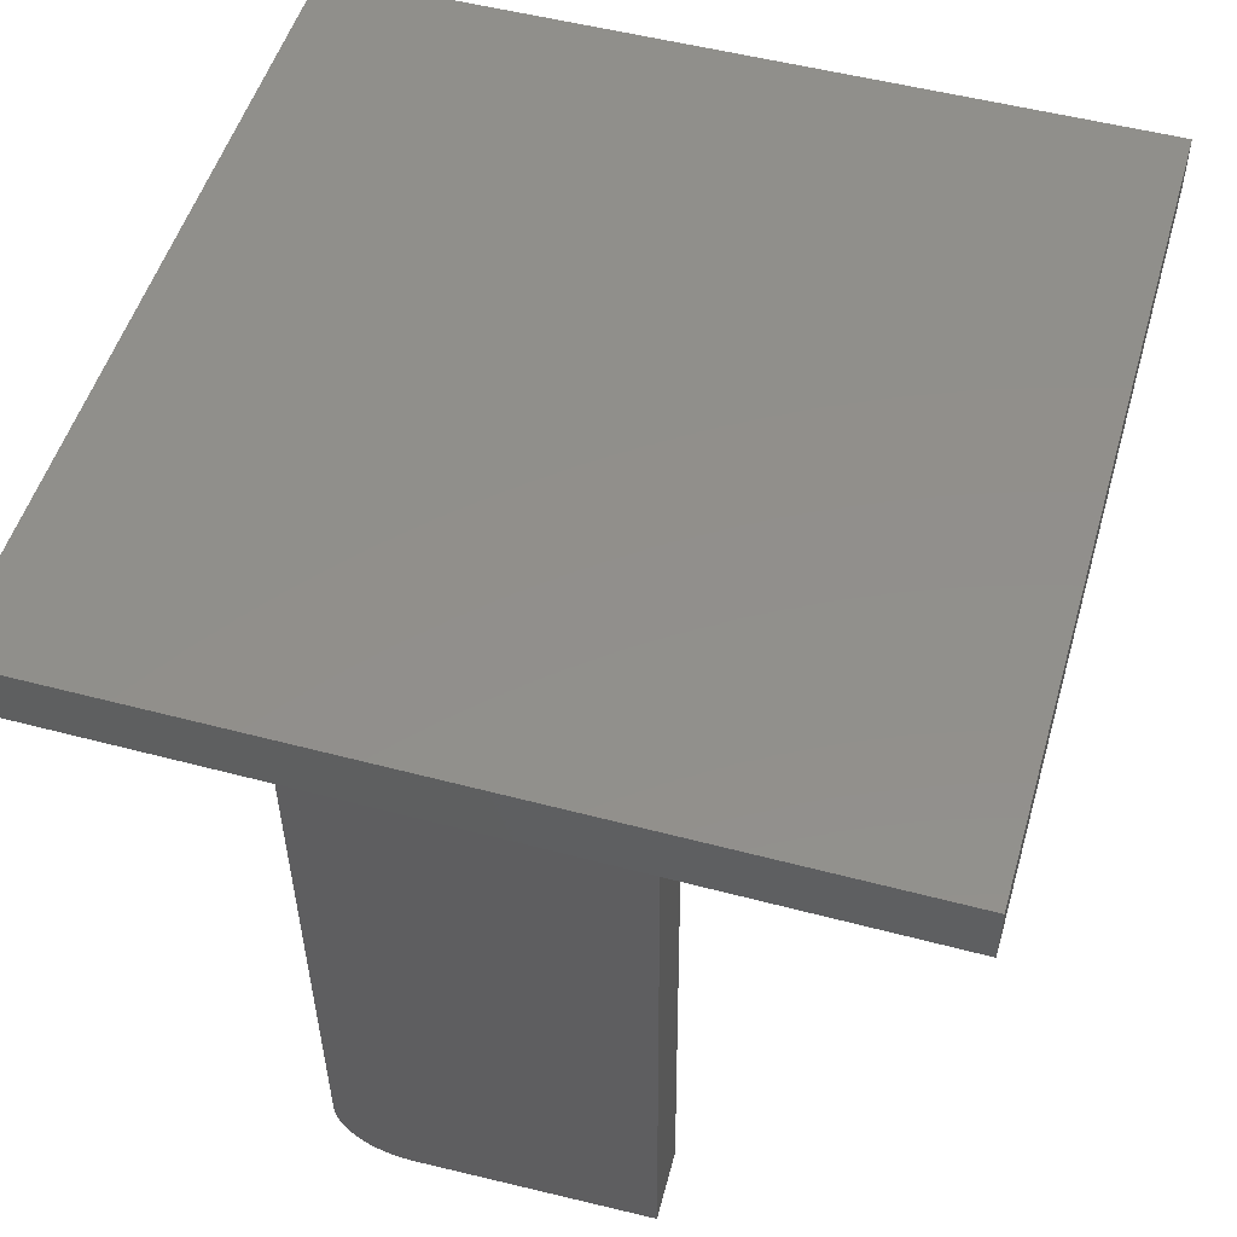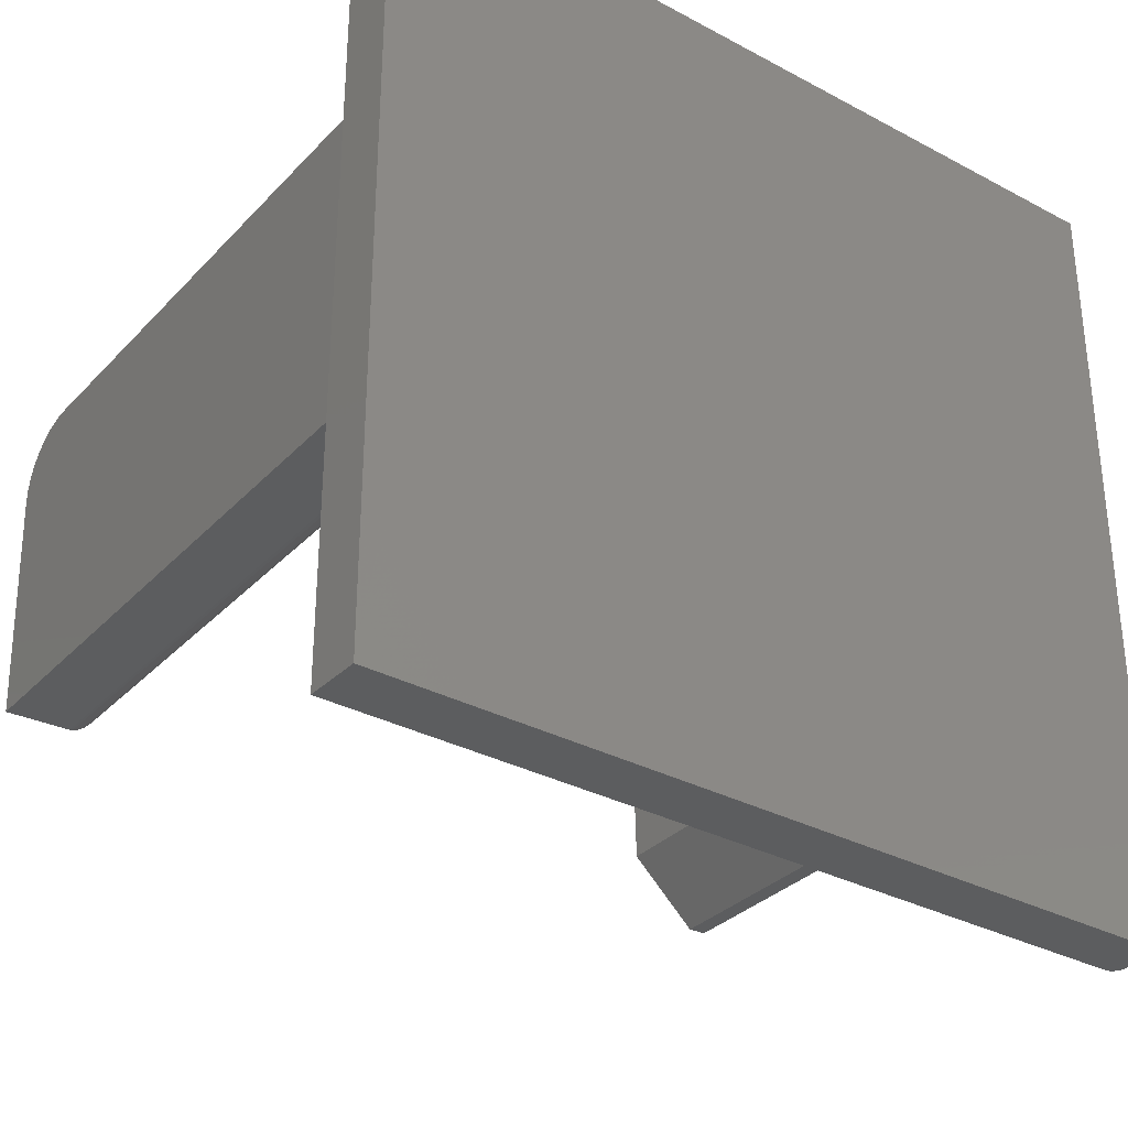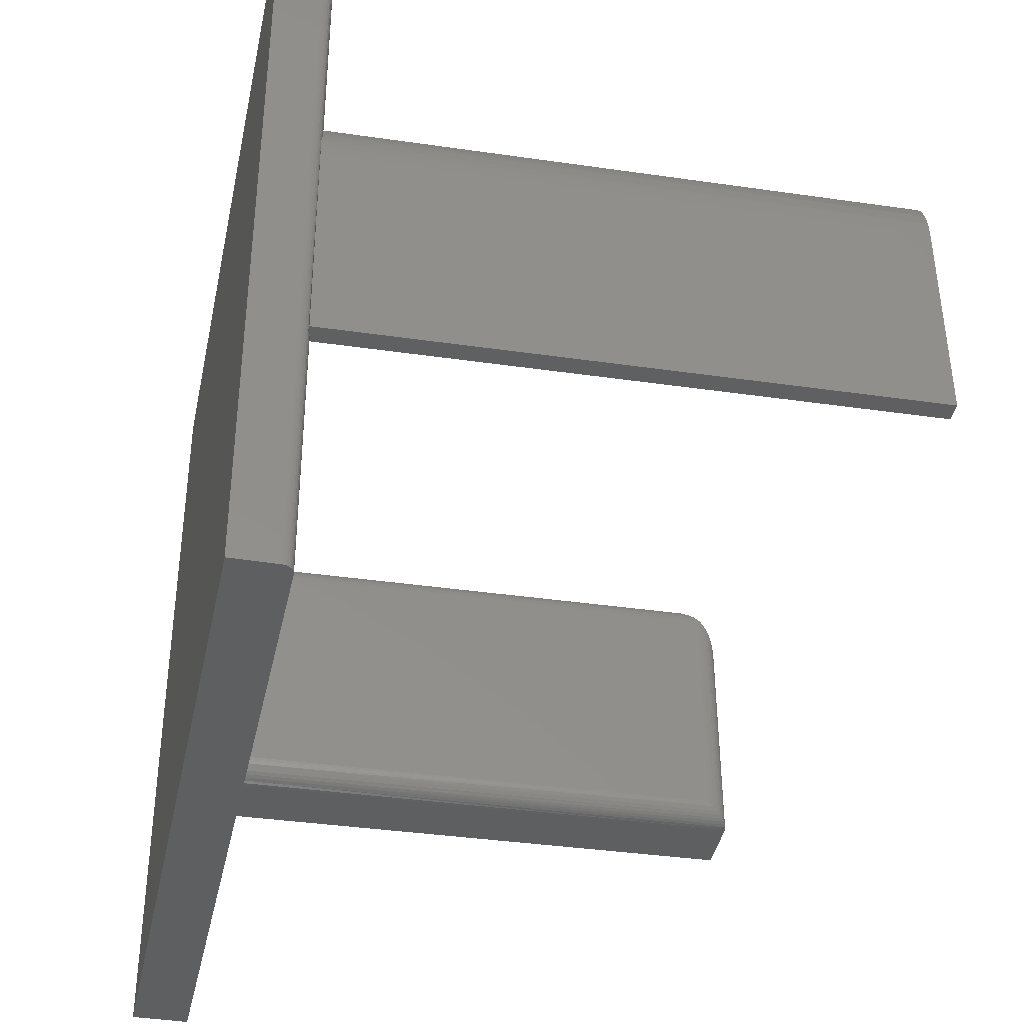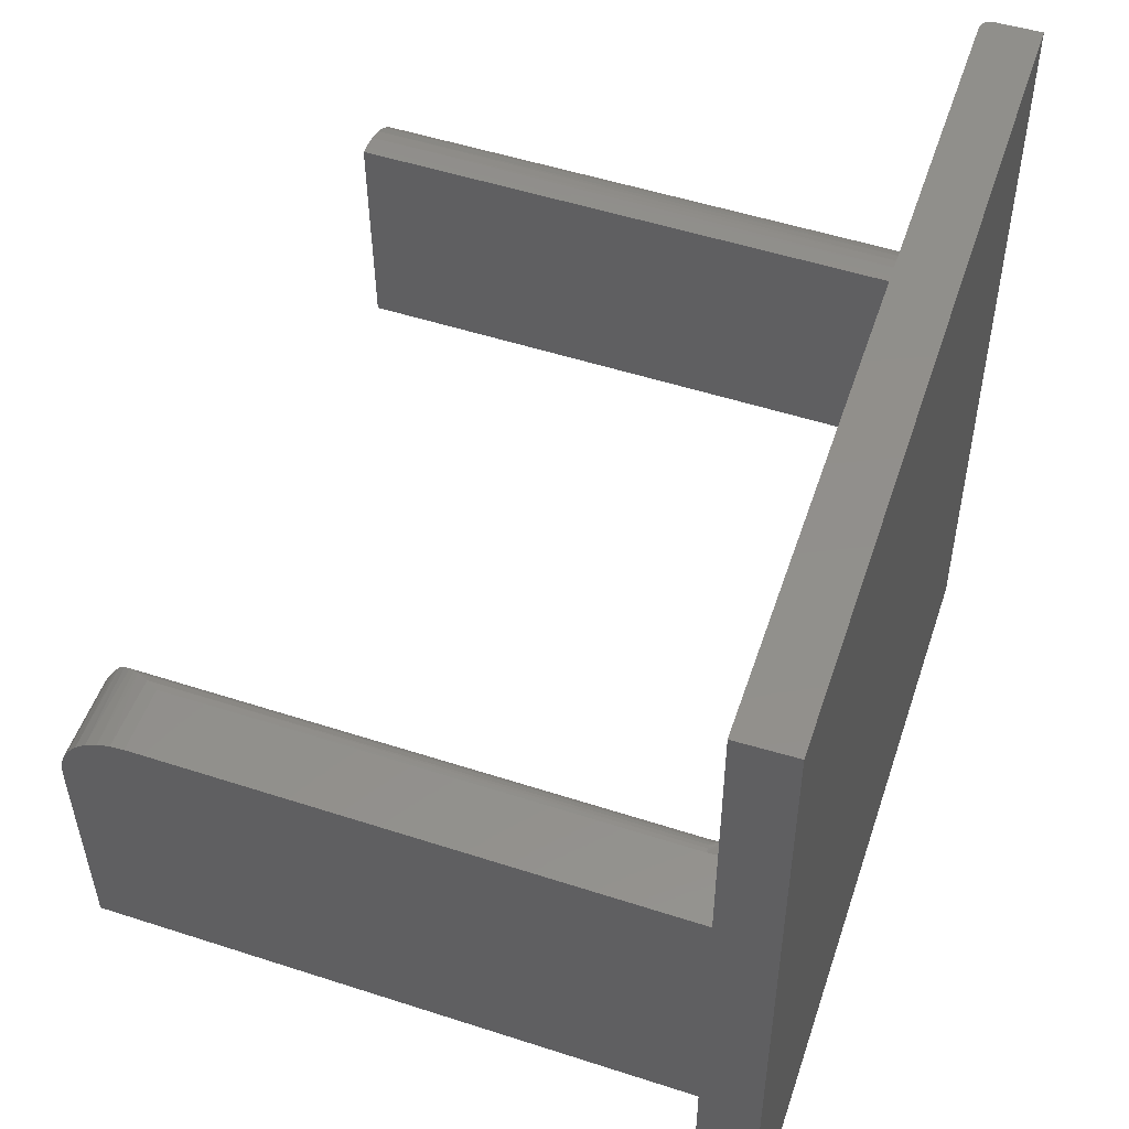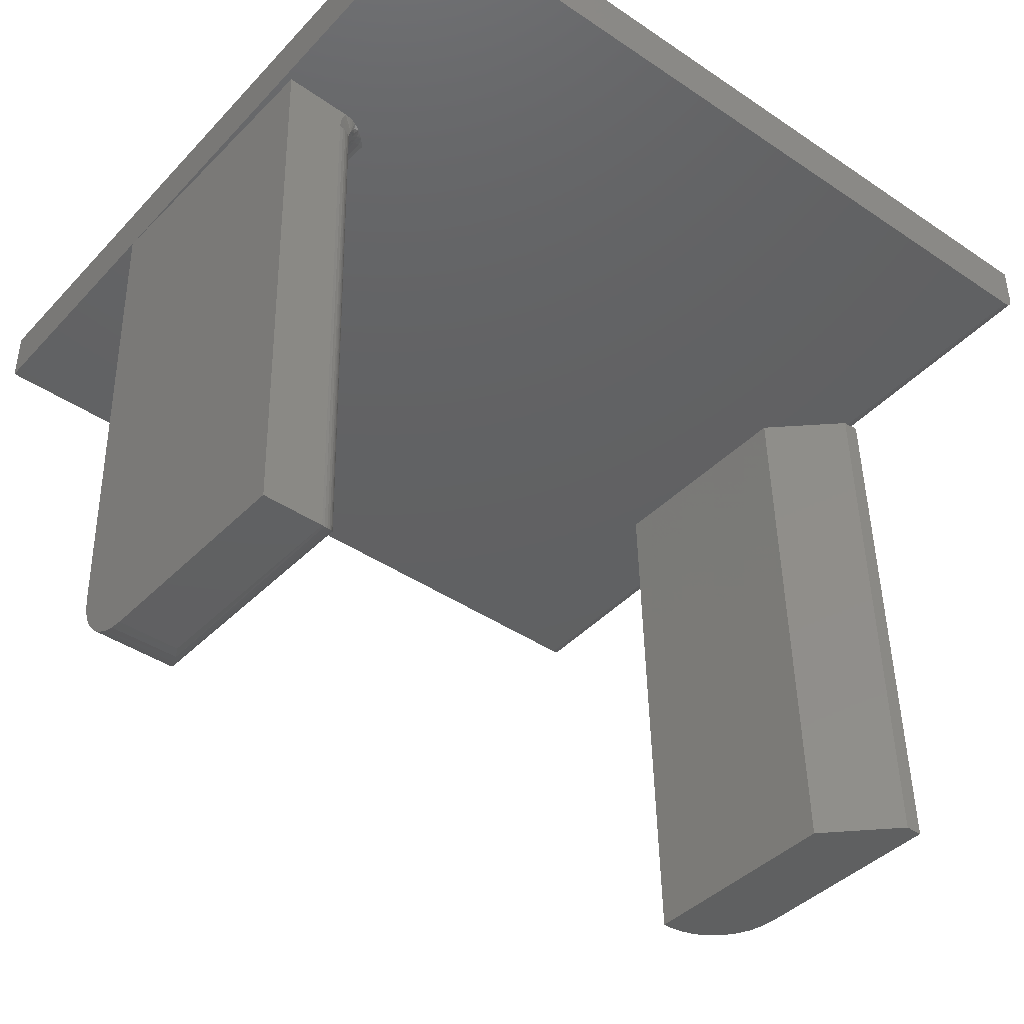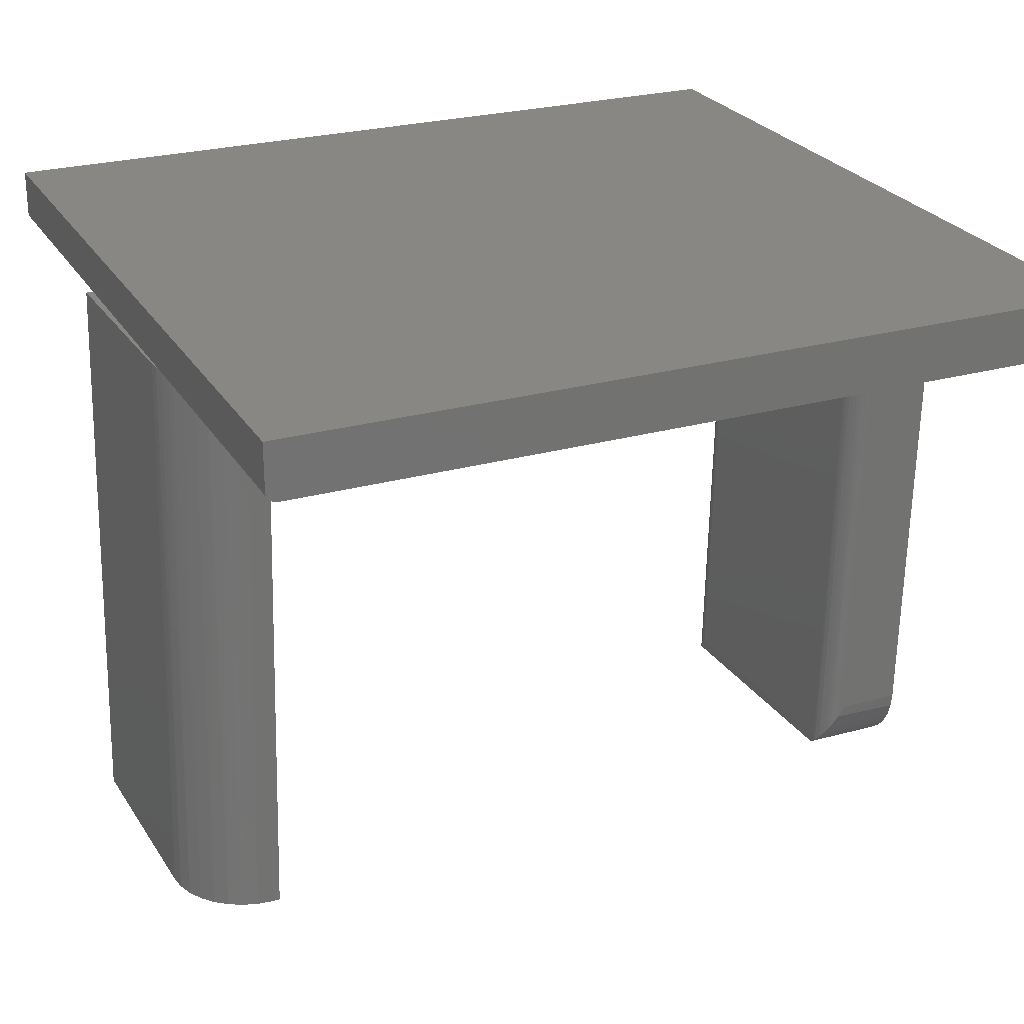
<metadata>
{"format":"stl","ext":"stl","renderer":"f3d","projection":"perspective","resolution":1024,"background":"white","views":[{"elev":51.3,"azim":-73.9,"up":"+Z"},{"elev":-32.1,"azim":-36.8,"up":"+Y"},{"elev":-37.6,"azim":78.1,"up":"+Y"},{"elev":51.2,"azim":-71.9,"up":"+Y"},{"elev":-42.4,"azim":-38.9,"up":"+Z"},{"elev":25.5,"azim":155.7,"up":"+Z"}]}
</metadata>
<code>
# stl→obj: 189 verts, 373 faces
v -0.2286 -0.05464 -0.3982
v -0.1676 -0.1 -0.3967
v -0.1806 -0.1004 -0.397
v -0.2272 0.1017 -0.3982
v -0.2165 0.1009 -0.3979
v -0.2324 0.1016 -0.3983
v -0.1712 0.04836 -0.3968
v -0.2062 0.09804 -0.3977
v -0.1966 0.09322 -0.3974
v -0.1882 0.08663 -0.3972
v -0.1812 0.07851 -0.3971
v -0.1759 0.06918 -0.3969
v -0.1725 0.059 -0.3968
v -0.2384 -0.05464 0
v -0.2422 0.1016 0
v -0.183 -0.1002 0.001454
v -0.1852 -0.1002 0.0003598
v -0.1774 -0.1 0.001591
v -0.1875 -0.1003 0
v -0.1903 -0.1004 8.674e-19
v -0.6962 -0.1003 1.518e-18
v -0.745 -0.1015 0
v -0.75 -0.2734 0
v -0.75 0.1016 0
v -0.75 0.2789 0
v -0.1875 0.2789 0
v -0.1875 0.1029 0
v -0.237 0.1017 2.711e-20
v -0.692 0.1011 0
v -0.6955 0.1022 0
v -0.6984 0.1026 0
v -0.7012 0.1028 -3.751e-17
v -0.6948 -0.1002 0
v -0.692 -0.09978 0
v -0.6892 -0.09899 0
v -0.6864 -0.09787 0
v -0.6837 -0.09644 0
v -0.6805 -0.09428 0
v -0.6774 -0.09177 0
v -0.6749 -0.08948 0
v -0.6726 -0.08718 0
v -0.671 -0.08559 0
v -0.6695 -0.08401 0
v -0.6737 0.08781 0
v -0.6753 0.08932 0
v -0.6769 0.09083 0
v -0.6794 0.093 0
v -0.682 0.09517 0
v -0.6832 0.09614 0
v -0.6859 0.09795 0
v -0.6892 0.09987 0
v -0.1875 0.07295 0
v -0.1921 0.08013 0
v -0.1979 0.08654 0
v -0.2045 0.09195 0
v -0.2119 0.09628 0
v -0.22 0.09941 0
v -0.2284 0.1012 0
v -0.1875 -0.2734 0
v -0.181 0.04836 0.001502
v -0.183 0.06154 0.001454
v -0.1816 0.05501 0.001488
v -0.1824 0.103 0.001469
v -0.1841 0.0651 0.0008002
v -0.1847 0.103 0.0005179
v -0.1859 0.1029 0.0001688
v -0.1856 0.06909 0.0002358
v -0.1797 0.2789 0.007812
v -0.1798 -0.2734 0.006288
v -0.1798 0.2789 0.006288
v -0.1797 -0.2734 0.007812
v -0.186 -0.2734 0.0001501
v -0.1832 0.2789 0.001317
v -0.182 -0.2734 0.002288
v -0.181 0.2789 0.003472
v -0.181 -0.2734 0.003472
v -0.1803 0.2789 0.004823
v -0.1803 -0.2734 0.004823
v -0.182 0.2789 0.002288
v -0.1832 -0.2734 0.001317
v -0.1845 -0.2734 0.0005947
v -0.186 0.2789 0.0001501
v -0.1845 0.2789 0.0005947
v -0.6894 0.08741 -0.01601
v -0.6805 0.0893 -0.3831
v -0.6897 0.09045 -0.01602
v -0.6804 0.08741 -0.3812
v -0.6972 0.1026 -0.3504
v -0.7023 0.1024 -0.01633
v -0.6922 0.102 -0.3586
v -0.7054 0.1026 -0.0164
v -0.6817 0.0931 -0.3788
v -0.6907 0.09336 -0.01604
v -0.6837 0.09636 -0.374
v -0.6922 0.09602 -0.01608
v -0.6854 0.09829 -0.3704
v -0.6942 0.09834 -0.01613
v -0.6874 0.09984 -0.3667
v -0.6966 0.1002 -0.01619
v -0.6993 0.1016 -0.01625
v -0.6764 -0.08809 -0.3848
v -0.6762 -0.08441 -0.3811
v -0.691 -0.1004 -0.3971
v -0.6903 0.06431 -0.3963
v -0.6891 -0.1002 -0.3969
v -0.6949 0.05579 -0.3972
v -0.6809 0.08678 -0.3855
v -0.6776 -0.09164 -0.3883
v -0.6815 0.08396 -0.3877
v -0.6788 -0.0938 -0.3905
v -0.6826 0.08084 -0.3898
v -0.6804 -0.09573 -0.3924
v -0.6842 0.07684 -0.3921
v -0.6822 -0.09739 -0.3941
v -0.686 0.07273 -0.3939
v -0.6843 -0.09872 -0.3954
v -0.6867 -0.09968 -0.3964
v -0.7018 0.1027 -0.001085
v -0.7038 0.1027 -0.005985
v -0.705 0.1027 -0.01115
v -0.7414 0.1016 -0.3515
v -0.7391 0.0547 -0.3983
v -0.7352 -0.1015 -0.3982
v -0.7396 0.07263 -0.3947
v -0.7393 0.06384 -0.3974
v -0.7411 0.1007 -0.3606
v -0.7408 0.098 -0.3694
v -0.7405 0.09367 -0.3775
v -0.7402 0.08784 -0.3846
v -0.7399 0.08074 -0.3904
v -0.6725 -0.08408 -0.0002963
v -0.6747 0.08779 -3.208e-05
v -0.6774 0.08772 -0.0004276
v -0.6754 -0.08416 -0.00116
v -0.6799 0.08766 -0.001263
v -0.6777 -0.08421 -0.002318
v -0.6822 0.0876 -0.002515
v -0.6801 -0.08427 -0.004134
v -0.6843 0.08755 -0.004147
v -0.682 -0.08432 -0.006187
v -0.6861 0.0875 -0.006111
v -0.6834 -0.08436 -0.008536
v -0.6876 0.08746 -0.00835
v -0.6845 -0.08439 -0.01111
v -0.6886 0.08744 -0.0108
v -0.685 -0.08441 -0.01381
v -0.6892 0.08742 -0.01338
v -0.6851 -0.08441 -0.01601
v -0.7004 -0.1004 -0.01638
v -0.7 -0.1004 -0.01089
v -0.6987 -0.1004 -0.005526
v -0.6892 0.09047 -0.01158
v -0.6875 0.09052 -0.007424
v -0.6877 0.09852 -0.0007897
v -0.6913 0.09842 -0.005226
v -0.6934 0.1003 -0.004007
v -0.6809 0.09068 -0.001368
v -0.6846 0.09059 -0.003927
v -0.6957 0.1017 -0.002617
v -0.6814 0.0936 -0.0005726
v -0.6853 0.0935 -0.003275
v -0.6863 0.09618 -0.002216
v -0.6935 0.09836 -0.01049
v -0.6983 0.1025 -0.001108
v -0.6916 0.09604 -0.01099
v -0.6901 0.09338 -0.01135
v -0.6896 0.0961 -0.006225
v -0.6883 0.09343 -0.006967
v -0.6783 -0.08728 -0.002394
v -0.6835 -0.09304 -0.004082
v -0.6824 -0.09031 -0.004996
v -0.6787 -0.09022 -0.001654
v -0.6849 -0.09545 -0.002852
v -0.6867 -0.09744 -0.001355
v -0.6818 -0.08737 -0.005559
v -0.6881 -0.09553 -0.008421
v -0.6894 -0.09557 -0.01469
v -0.687 -0.09227 -0.01605
v -0.6859 -0.08978 -0.01603
v -0.6853 -0.08713 -0.01601
v -0.6977 -0.1001 -0.01632
v -0.6951 -0.09934 -0.01625
v -0.6926 -0.09813 -0.01619
v -0.6904 -0.09651 -0.01614
v -0.6885 -0.09454 -0.01609
v -0.75 -0.2734 0.03906
v -0.75 0.2789 0.03906
v -0.1797 0.2789 0.03906
v -0.1797 -0.2734 0.03906
f 1 2 3
f 4 5 6
f 7 2 1
f 7 1 6
f 7 6 5
f 7 5 8
f 7 8 9
f 7 9 10
f 7 10 11
f 7 11 12
f 7 12 13
f 14 15 1
f 1 15 6
f 16 17 18
f 3 19 20
f 2 18 17
f 2 17 19
f 2 19 3
f 21 20 22
f 22 23 24
f 25 26 27
f 25 27 28
f 25 28 15
f 25 15 29
f 25 29 30
f 25 30 31
f 25 31 32
f 25 32 24
f 14 20 21
f 14 21 33
f 14 33 34
f 14 34 35
f 14 35 36
f 14 36 37
f 14 37 38
f 14 38 39
f 14 39 40
f 14 40 41
f 14 41 42
f 14 42 43
f 14 43 44
f 15 14 44
f 15 44 45
f 15 45 46
f 15 46 47
f 15 47 48
f 15 48 49
f 15 49 50
f 15 50 51
f 15 51 29
f 27 52 53
f 27 53 54
f 27 54 55
f 27 55 56
f 27 56 57
f 27 57 58
f 27 58 28
f 19 59 20
f 20 59 23
f 20 23 22
f 20 14 3
f 3 14 1
f 18 60 16
f 60 61 16
f 62 61 60
f 60 18 7
f 7 18 2
f 15 28 6
f 6 28 4
f 63 64 65
f 63 61 64
f 52 66 67
f 52 27 66
f 67 66 65
f 65 64 67
f 68 69 70
f 68 71 69
f 59 17 72
f 59 19 17
f 63 65 73
f 74 75 76
f 75 77 76
f 76 77 78
f 77 70 78
f 78 70 69
f 79 75 74
f 79 74 80
f 79 80 16
f 79 16 61
f 79 61 63
f 79 63 73
f 16 80 17
f 17 80 81
f 17 81 72
f 27 26 66
f 66 26 82
f 66 82 65
f 65 82 83
f 65 83 73
f 4 58 5
f 4 28 58
f 61 13 64
f 61 62 13
f 7 62 60
f 7 13 62
f 13 12 64
f 64 12 67
f 53 11 10
f 56 55 9
f 9 8 56
f 56 8 57
f 57 8 5
f 57 5 58
f 52 67 12
f 52 12 11
f 52 11 53
f 9 55 10
f 10 55 54
f 10 54 53
f 84 85 86
f 84 87 85
f 88 89 90
f 88 91 89
f 85 92 86
f 86 92 93
f 93 92 94
f 93 94 95
f 95 94 96
f 95 96 97
f 97 96 98
f 97 98 99
f 100 99 98
f 98 90 100
f 89 100 90
f 87 101 85
f 87 102 101
f 103 104 105
f 103 106 104
f 85 101 107
f 107 101 108
f 107 108 109
f 109 108 110
f 109 110 111
f 111 110 112
f 111 112 113
f 113 112 114
f 113 114 115
f 115 114 116
f 115 116 104
f 104 116 117
f 104 117 105
f 24 32 118
f 24 118 119
f 24 119 120
f 24 120 91
f 24 91 88
f 24 88 121
f 122 106 123
f 123 106 103
f 122 124 125
f 123 22 24
f 123 24 121
f 123 121 126
f 123 126 127
f 123 127 128
f 123 128 129
f 123 129 130
f 123 130 124
f 123 124 122
f 106 125 104
f 106 122 125
f 121 90 126
f 121 88 90
f 126 90 98
f 126 98 127
f 127 98 96
f 127 96 128
f 128 96 94
f 128 94 92
f 129 107 109
f 129 109 130
f 111 130 109
f 130 111 113
f 130 113 124
f 113 115 124
f 124 115 104
f 124 104 125
f 85 107 129
f 85 129 128
f 85 128 92
f 131 132 43
f 132 44 43
f 132 131 133
f 133 131 134
f 133 134 135
f 135 134 136
f 135 136 137
f 137 136 138
f 137 138 139
f 139 138 140
f 139 140 141
f 141 140 142
f 141 142 143
f 143 142 144
f 143 144 145
f 145 144 146
f 145 146 147
f 147 146 148
f 147 148 84
f 84 148 87
f 87 148 102
f 22 123 103
f 22 103 149
f 22 149 150
f 22 150 151
f 22 151 21
f 152 145 147
f 153 141 143
f 51 50 154
f 51 155 156
f 157 135 137
f 157 137 158
f 84 86 147
f 152 143 145
f 139 141 153
f 139 153 158
f 29 51 156
f 156 159 29
f 29 159 30
f 158 137 139
f 48 160 161
f 161 162 48
f 48 162 49
f 49 162 154
f 49 154 50
f 46 160 47
f 47 160 48
f 133 135 157
f 133 157 46
f 133 46 45
f 133 45 132
f 163 97 99
f 163 99 100
f 163 100 89
f 163 89 91
f 163 91 120
f 163 120 119
f 163 119 164
f 163 164 159
f 163 159 156
f 163 156 155
f 164 119 118
f 164 118 32
f 164 32 31
f 164 31 30
f 164 30 159
f 97 163 95
f 95 163 165
f 95 165 93
f 93 165 166
f 93 166 86
f 86 166 152
f 86 152 147
f 163 155 165
f 165 155 167
f 165 167 166
f 166 167 168
f 166 168 152
f 152 168 153
f 152 153 143
f 158 153 161
f 161 153 168
f 161 168 162
f 162 168 167
f 162 167 154
f 154 167 155
f 154 155 51
f 158 161 157
f 157 161 160
f 157 160 46
f 169 136 134
f 169 134 40
f 134 131 40
f 40 131 41
f 131 42 41
f 38 170 171
f 171 172 38
f 38 173 170
f 38 172 39
f 136 169 138
f 35 174 36
f 175 140 138
f 175 138 169
f 43 42 131
f 39 172 40
f 173 38 37
f 173 37 36
f 173 36 174
f 175 142 140
f 176 142 175
f 176 175 171
f 176 171 170
f 176 170 173
f 176 173 174
f 176 174 35
f 176 35 34
f 176 34 33
f 176 33 21
f 176 21 151
f 176 151 177
f 176 177 146
f 176 146 144
f 176 144 142
f 146 177 178
f 146 178 179
f 146 179 180
f 146 180 148
f 177 151 150
f 177 150 149
f 177 149 181
f 177 181 182
f 177 182 183
f 177 183 184
f 177 184 185
f 177 185 178
f 171 175 172
f 172 175 169
f 172 169 40
f 102 180 101
f 102 148 180
f 182 116 183
f 183 116 114
f 183 114 184
f 114 112 184
f 184 112 110
f 184 110 185
f 185 110 108
f 185 108 178
f 179 178 108
f 108 101 179
f 179 101 180
f 149 103 181
f 181 103 105
f 181 105 182
f 182 105 117
f 182 117 116
f 23 186 24
f 24 186 187
f 24 187 25
f 26 73 82
f 73 83 82
f 75 188 68
f 75 68 70
f 75 70 77
f 187 188 75
f 187 75 79
f 187 79 73
f 187 73 26
f 187 26 25
f 59 186 23
f 72 81 80
f 72 80 74
f 72 74 76
f 72 76 78
f 72 78 69
f 72 69 71
f 189 186 59
f 189 59 72
f 189 72 71
f 189 71 188
f 188 71 68
f 186 189 187
f 187 189 188

</code>
